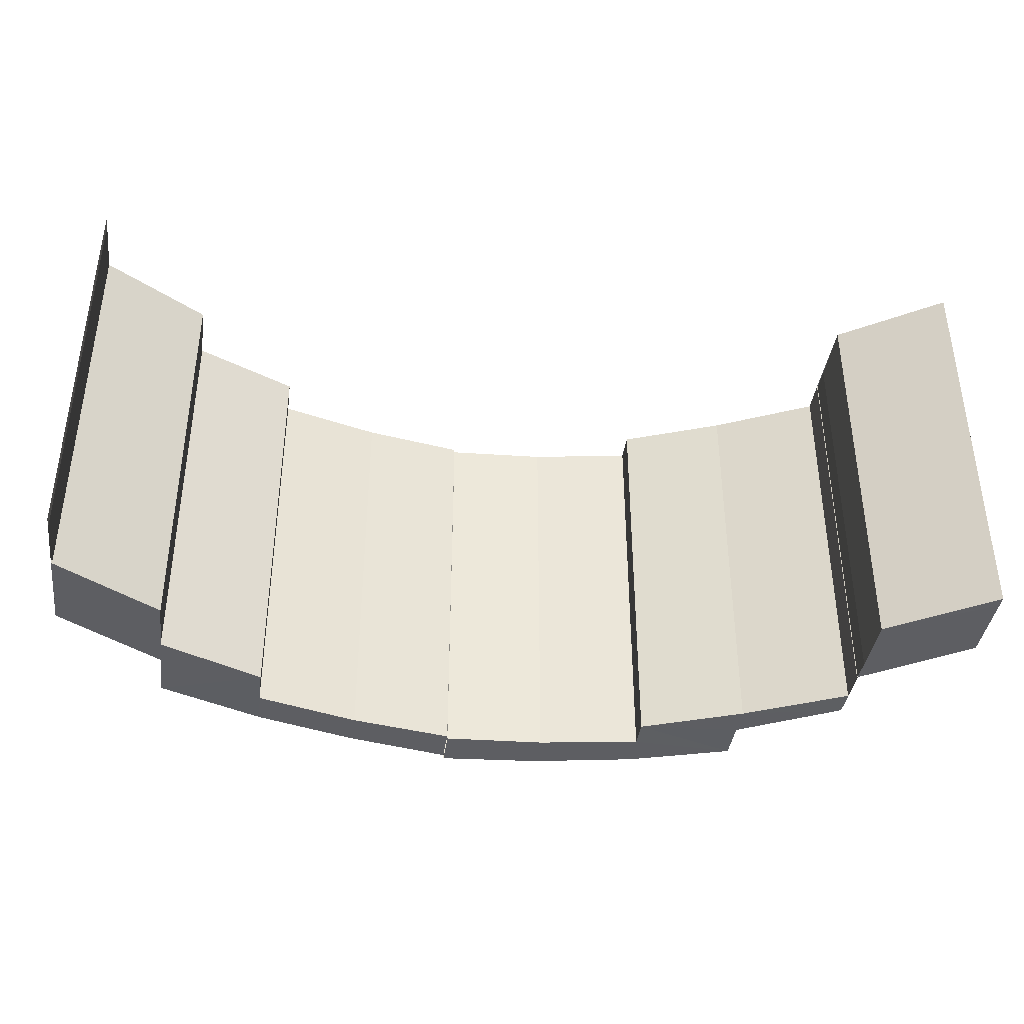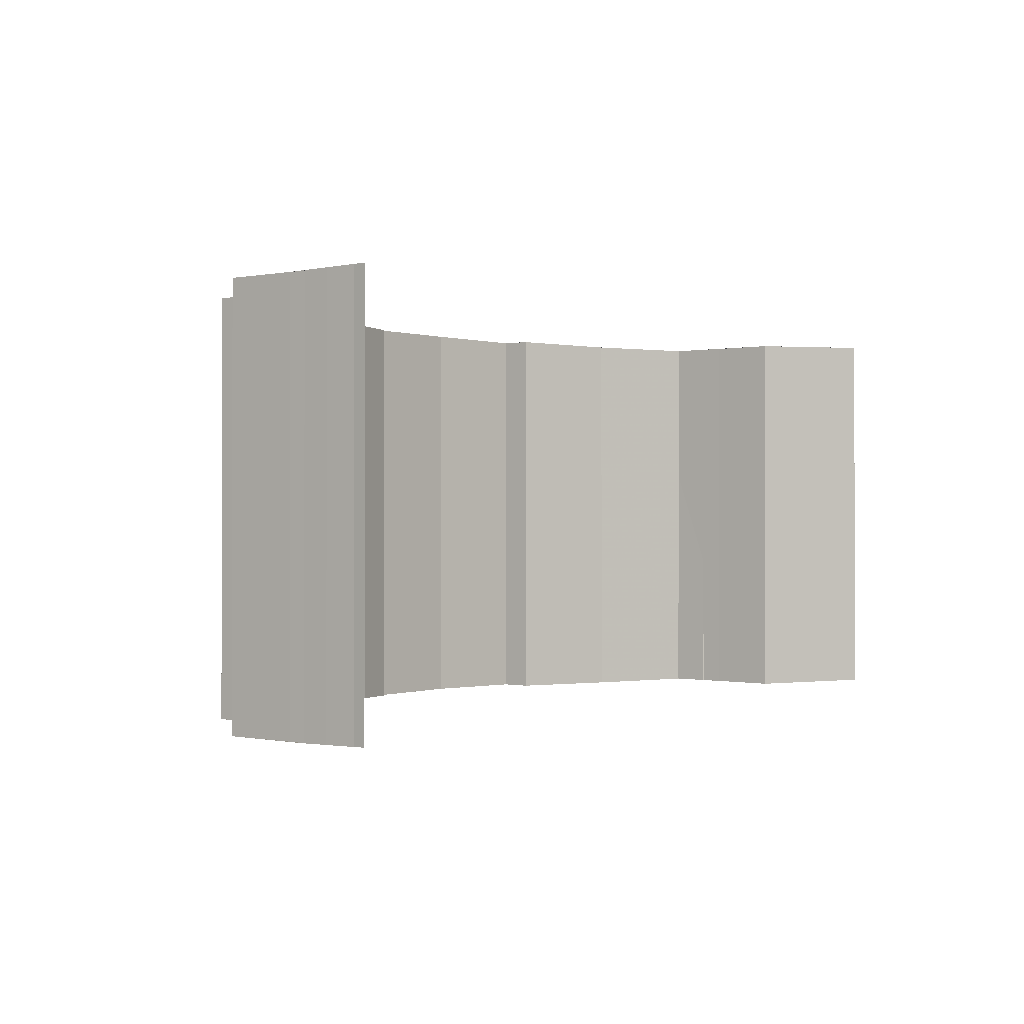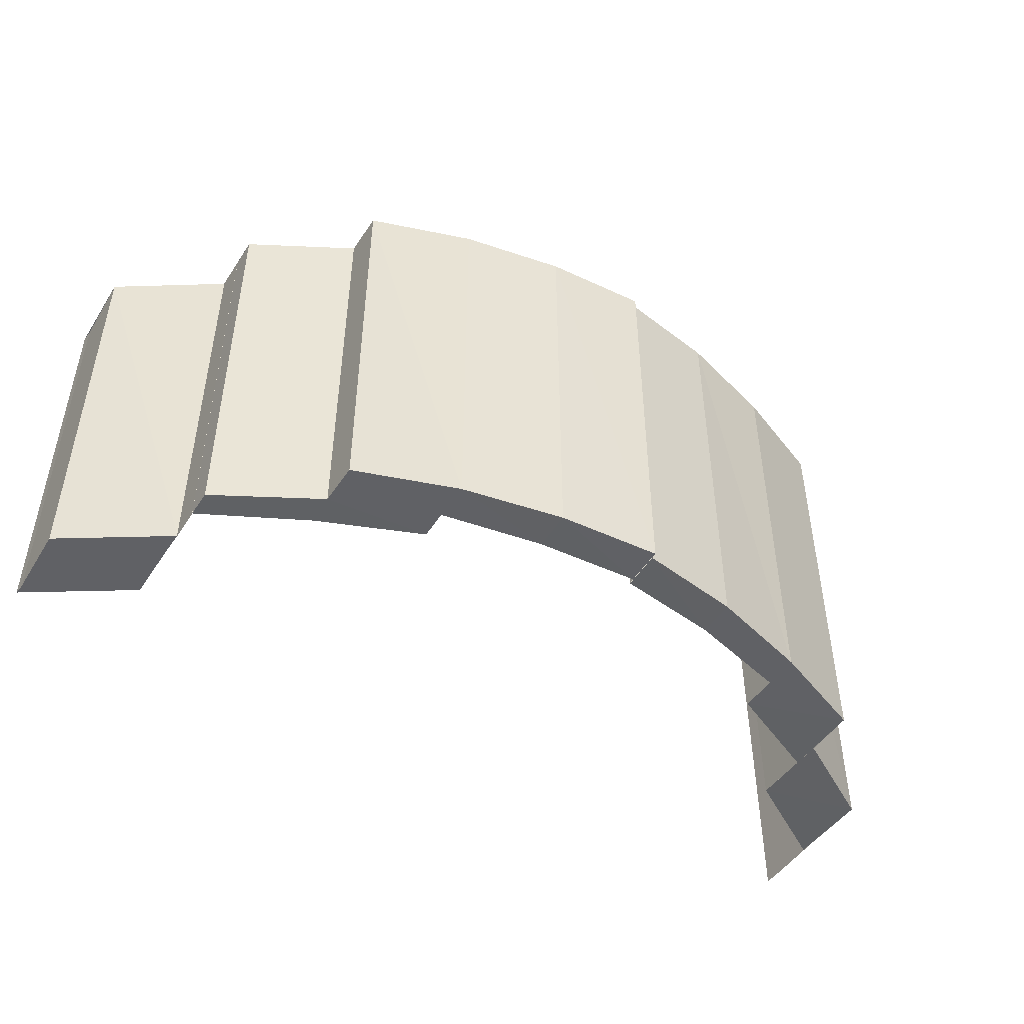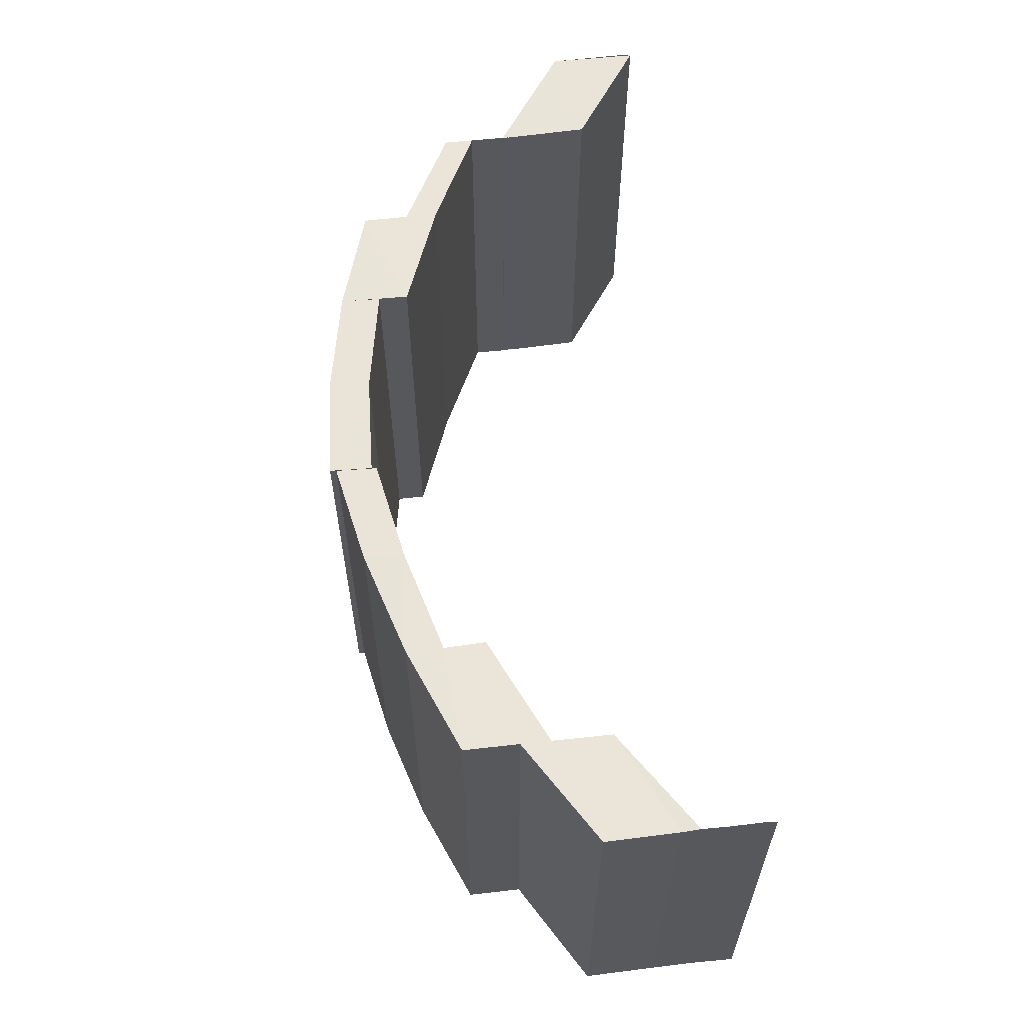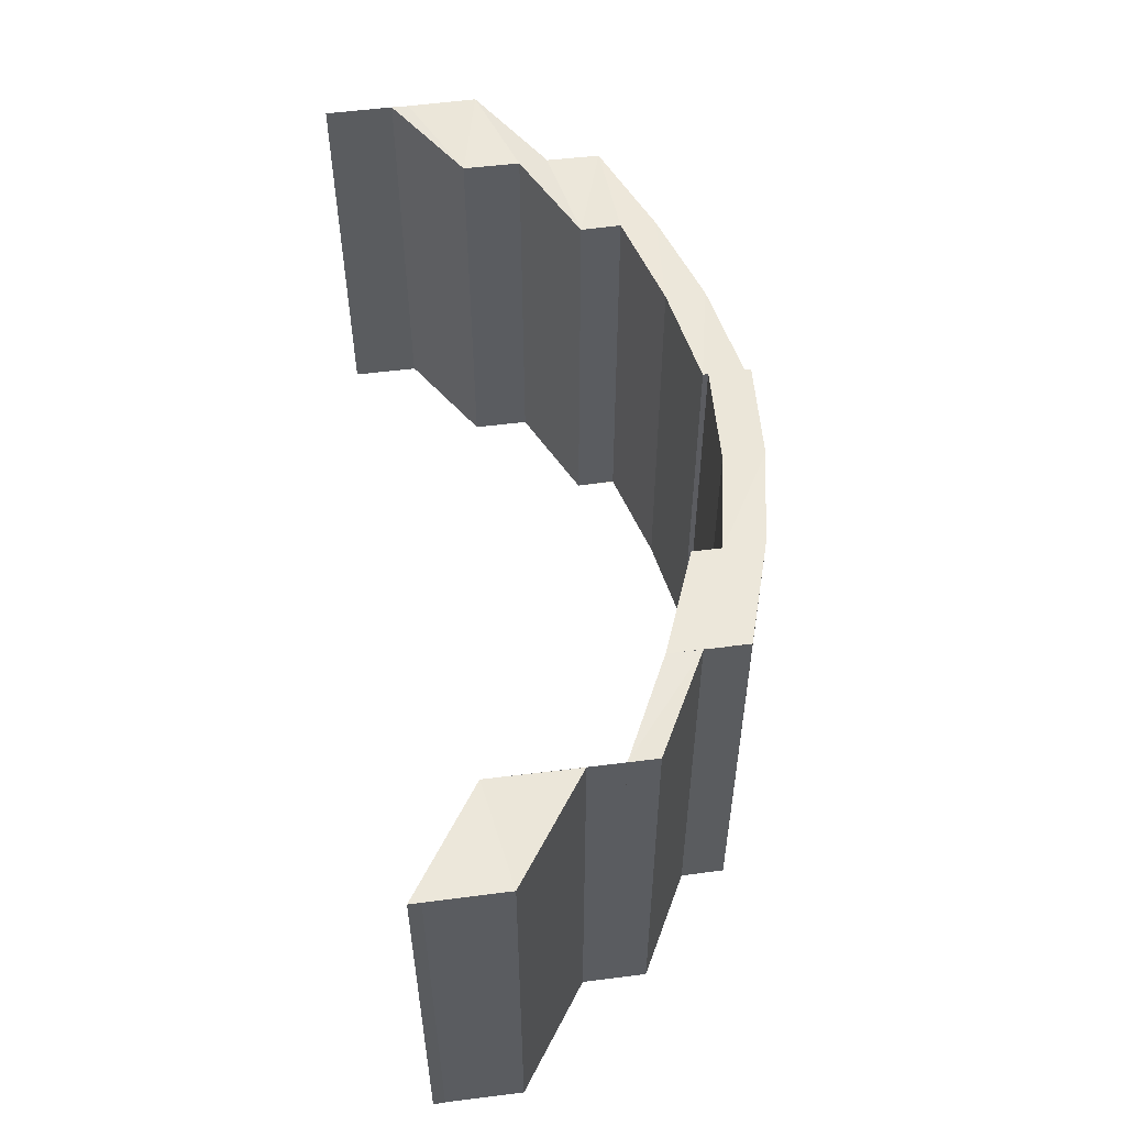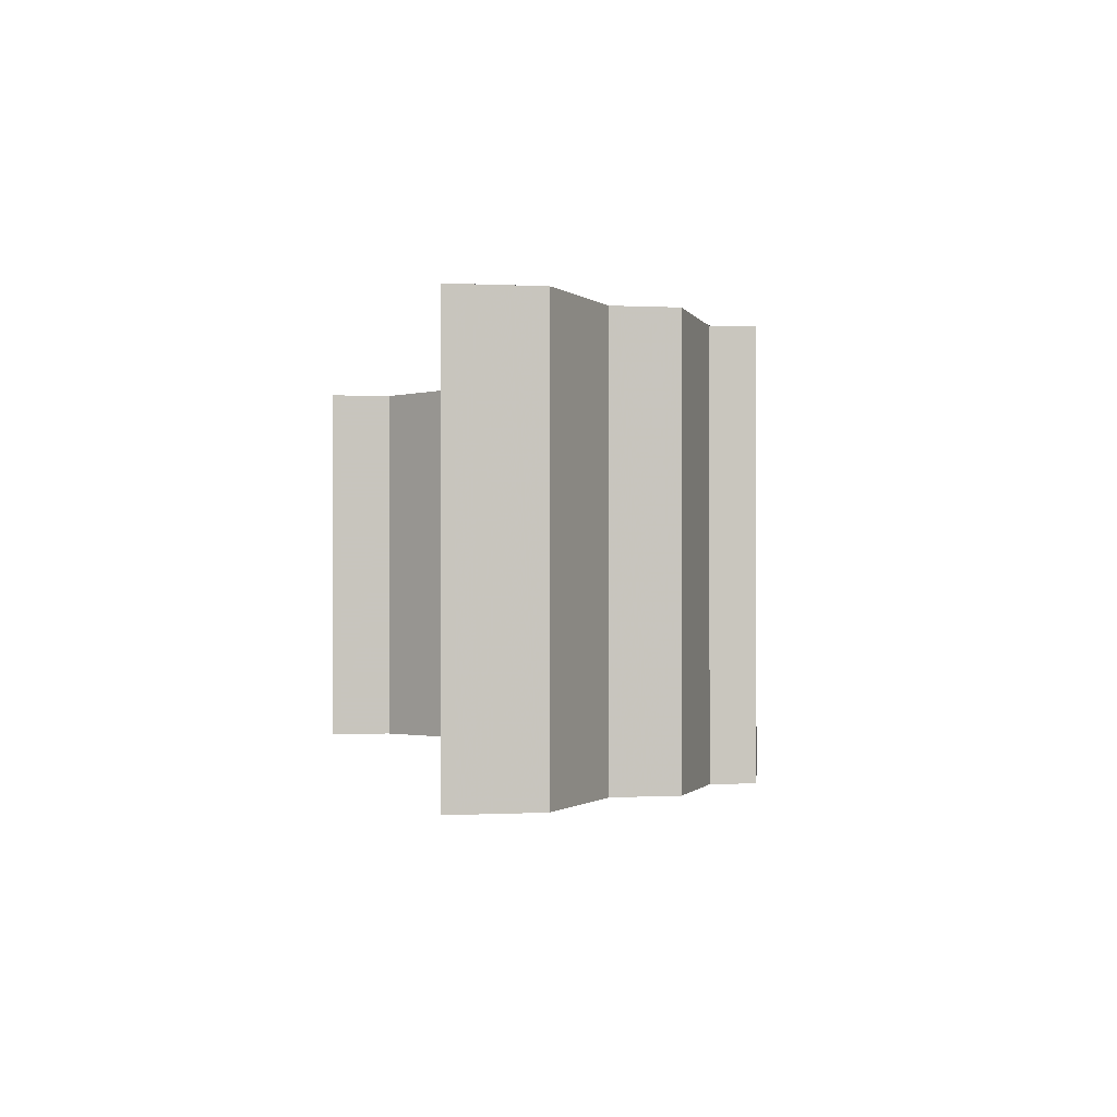
<metadata>
{"format":"obj","ext":"obj","renderer":"f3d","projection":"perspective","resolution":1024,"background":"white","views":[{"elev":-38.7,"azim":-7.8,"up":"+Y"},{"elev":-0.7,"azim":-53.5,"up":"+Y"},{"elev":-47.1,"azim":148.9,"up":"+Y"},{"elev":60.0,"azim":-96.4,"up":"+Y"},{"elev":53.7,"azim":82.2,"up":"+Y"},{"elev":-0.9,"azim":78.6,"up":"+Y"}]}
</metadata>
<code>
o 9172
v 2223 1879 22.03
v 2223 1879 22.02
v 2223 1879 22.03
v 2223 1879 22.03
v 2223 1879 22.02
v 2223 1879 22.03
v 2223 1879 22.02
v 2223 1879 22.02
v 2223 1879 22.02
v 2223 1879 22.03
v 2223 1879 22.03
v 2223 1879 22.03
v 2223 1879 22.02
v 2223 1879 22.03
v 2223 1879 22.03
v 2223 1879 22.01
v 2223 1879 22.02
v 2223 1879 22.02
v 2223 1879 22.01
v 2223 1879 22.02
v 2223 1879 22.03
v 2223 1879 22.01
v 2223 1879 22.01
v 2223 1879 22.01
v 2223 1879 22.02
v 2223 1879 22
v 2223 1879 22.01
v 2223 1879 22
v 2223 1879 22
v 2224 1879 22
v 2223 1879 22
v 2223 1879 22
v 2223 1879 22.01
v 2223 1879 22
v 2224 1879 22
v 2224 1879 22
v 2224 1879 22
v 2224 1879 22
v 2224 1879 22
v 2224 1879 22
v 2224 1879 22
v 2224 1879 22
v 2224 1879 22
v 2224 1879 22
v 2224 1879 22
v 2224 1879 22
v 2224 1879 22
v 2224 1879 22
v 2224 1879 22
v 2223 1879 22
v 2223 1879 22
v 2223 1879 22
v 2223 1879 22
v 2224 1879 22
v 2223 1879 22
v 2223 1879 22
v 2223 1879 22.01
v 2224 1879 22
v 2224 1879 22
v 2224 1879 22
v 2223 1879 22
v 2224 1879 22
v 2224 1879 22
v 2224 1879 22
v 2224 1879 22
v 2223 1879 22
v 2223 1879 22
v 2223 1879 22
v 2223 1879 22
v 2224 1879 22
v 2223 1879 22
v 2223 1879 22
v 2224 1879 22
v 2224 1879 22
v 2224 1879 22
v 2224 1879 22
v 2224 1879 22
v 2224 1879 22
v 2224 1879 22
v 2224 1879 22.01
v 2224 1879 22
v 2224 1879 22.01
v 2224 1879 22.01
v 2224 1879 22.01
v 2224 1879 22
v 2224 1879 22.01
v 2224 1879 22.01
v 2224 1879 22
v 2224 1879 22
v 2224 1879 22
v 2224 1879 22
v 2224 1879 22
v 2224 1879 22
v 2224 1879 22
v 2224 1879 22
v 2224 1879 22
v 2224 1879 22
v 2224 1879 22.01
v 2224 1879 22
v 2224 1879 22
v 2224 1879 22.01
v 2224 1879 22.01
v 2224 1879 22.02
v 2224 1879 22.01
v 2224 1879 22.01
v 2224 1879 22.01
v 2224 1879 22.02
v 2224 1879 22.02
v 2224 1879 22.02
v 2224 1879 22.02
v 2224 1879 22.03
v 2224 1879 22.03
v 2224 1879 22.03
v 2224 1879 22.03
v 2224 1879 22.03
v 2224 1879 22.03
v 2224 1879 22.03
v 2224 1879 22.02
v 2224 1879 22.02
v 2224 1879 22.03
v 2224 1879 22.03
v 2224 1879 22.02
v 2224 1879 22.02
v 2224 1879 22.03
v 2224 1879 22.03
v 2224 1879 22.03
v 2224 1879 22.02
v 2224 1879 22.03
v 2224 1879 22.02
v 2224 1879 22.02
v 2224 1879 22.03
v 2224 1879 22.03
v 2223 1879 22.02
v 2223 1879 22.02
v 2223 1879 22.02
v 2223 1879 22.01
v 2223 1879 22.01
v 2223 1879 22.01
v 2223 1879 22.01
v 2223 1879 22.01
v 2223 1879 22.02
v 2223 1879 22.01
v 2223 1879 22.02
v 2223 1879 22.01
v 2223 1879 22.02
v 2223 1879 22.03
v 2223 1879 22.01
v 2223 1879 22.01
v 2223 1879 22.01
v 2223 1879 22
v 2223 1879 22
v 2223 1879 22.01
v 2223 1879 22
v 2223 1879 22
v 2224 1879 22
v 2223 1879 22
v 2223 1879 22.01
v 2223 1879 22.01
v 2223 1879 22.01
v 2223 1879 22.01
v 2223 1879 22.01
v 2224 1879 22
v 2224 1879 22
v 2224 1879 22
v 2224 1879 22
v 2224 1879 22
v 2224 1879 22
v 2224 1879 22
v 2224 1879 22
v 2224 1879 22
v 2224 1879 22
v 2224 1879 22
v 2224 1879 22
v 2224 1879 22.01
v 2224 1879 22.01
v 2224 1879 22.01
v 2224 1879 22.01
v 2224 1879 22.01
v 2224 1879 22.01
v 2224 1879 22.02
v 2224 1879 22.02
v 2224 1879 22.01
v 2224 1879 22.02
v 2224 1879 22.02
v 2224 1879 22.01
v 2224 1879 22.01
v 2224 1879 22.01
v 2224 1879 22
v 2224 1879 22
v 2224 1879 22.01
v 2224 1879 22.01
v 2224 1879 22
f 1 2 3
f 4 1 3
f 2 5 3
f 6 7 2
f 8 9 5
f 10 11 4
f 12 13 11
f 14 10 15
f 15 3 14
f 7 16 17
f 17 18 5
f 9 19 18
f 18 20 21
f 16 22 23
f 23 24 25
f 22 26 27
f 26 28 29
f 28 30 31
f 29 32 33
f 31 34 32
f 35 36 34
f 35 37 38
f 39 40 37
f 40 41 42
f 42 43 44
f 45 46 43
f 47 39 48
f 48 49 50
f 51 50 52
f 53 54 51
f 55 53 56
f 56 52 57
f 58 59 48
f 58 60 61
f 62 63 59
f 64 62 38
f 38 65 66
f 67 66 68
f 69 70 67
f 71 69 72
f 63 73 74
f 74 75 76
f 77 78 75
f 73 79 77
f 79 80 81
f 80 82 83
f 83 84 85
f 86 87 84
f 81 88 89
f 88 90 91
f 89 91 92
f 93 92 94
f 95 96 89
f 97 95 93
f 96 98 88
f 99 97 100
f 98 101 102
f 86 103 104
f 104 105 106
f 103 107 104
f 108 109 103
f 110 111 107
f 109 112 113
f 113 114 107
f 111 115 114
f 115 116 117
f 114 118 119
f 112 120 121
f 122 121 123
f 124 120 125
f 126 124 127
f 127 128 122
f 128 125 129
f 127 129 130
f 131 132 128
f 133 134 135
f 136 137 134
f 138 139 136
f 140 57 137
f 141 142 133
f 143 144 141
f 141 145 146
f 142 147 145
f 148 149 147
f 148 150 140
f 150 151 149
f 152 153 148
f 153 154 150
f 154 155 156
f 156 61 151
f 19 157 158
f 157 71 159
f 27 159 158
f 159 160 161
f 162 163 164
f 163 165 166
f 165 167 168
f 166 169 170
f 168 171 169
f 172 173 171
f 174 175 173
f 176 177 174
f 178 179 175
f 180 181 178
f 182 180 178
f 183 184 181
f 182 185 186
f 187 186 188
f 189 187 172
f 189 188 46
f 190 191 187
f 192 190 189

</code>
